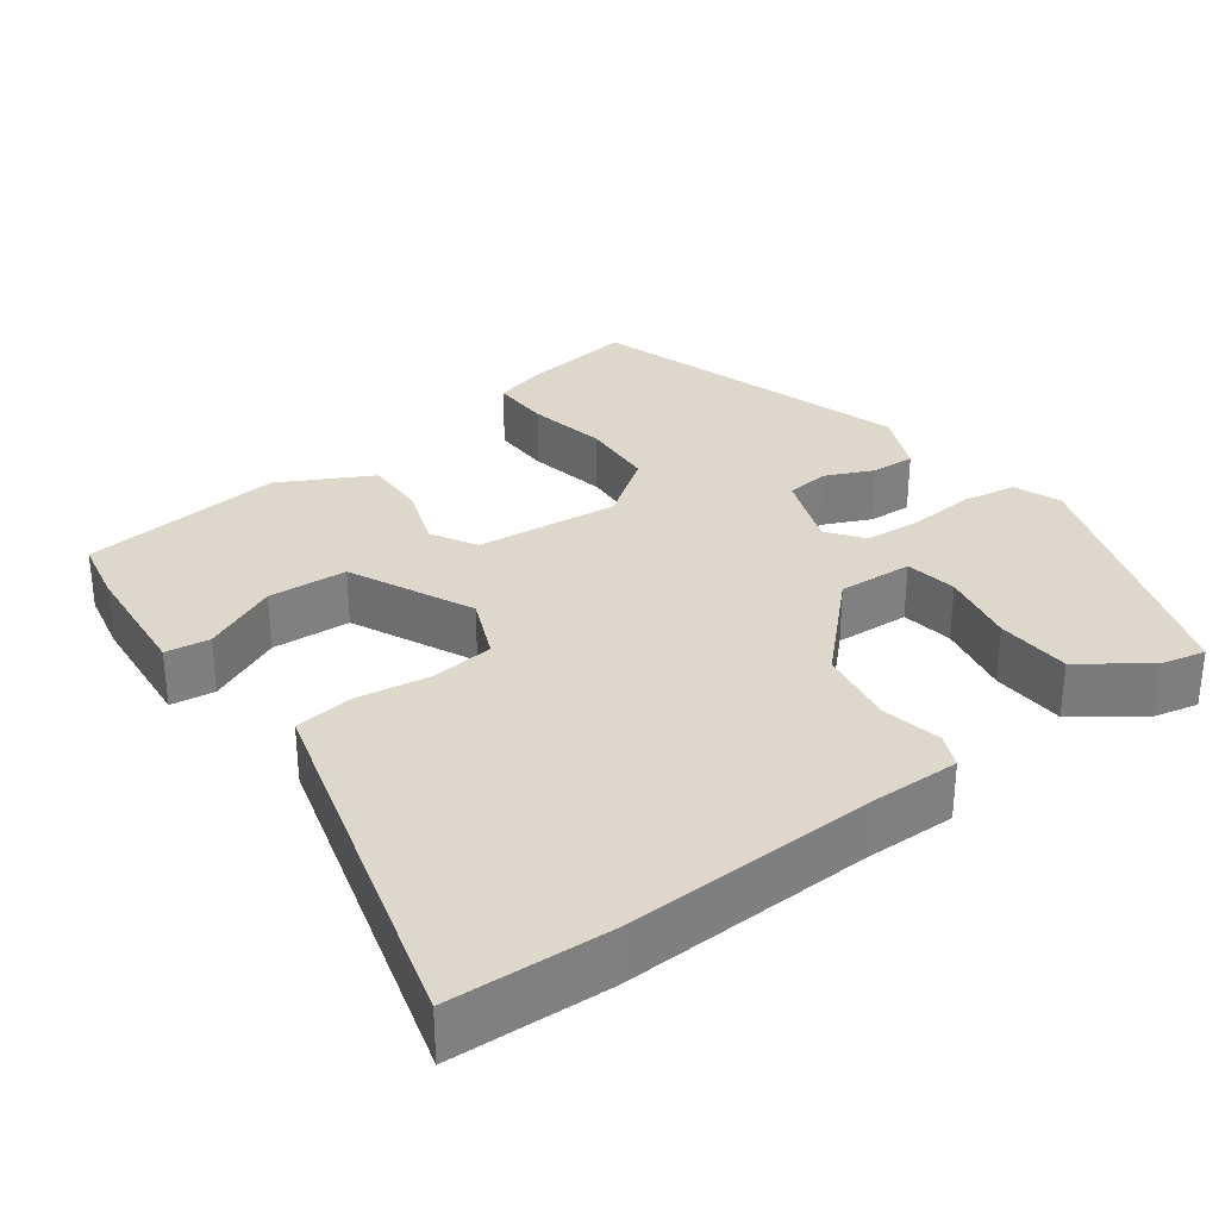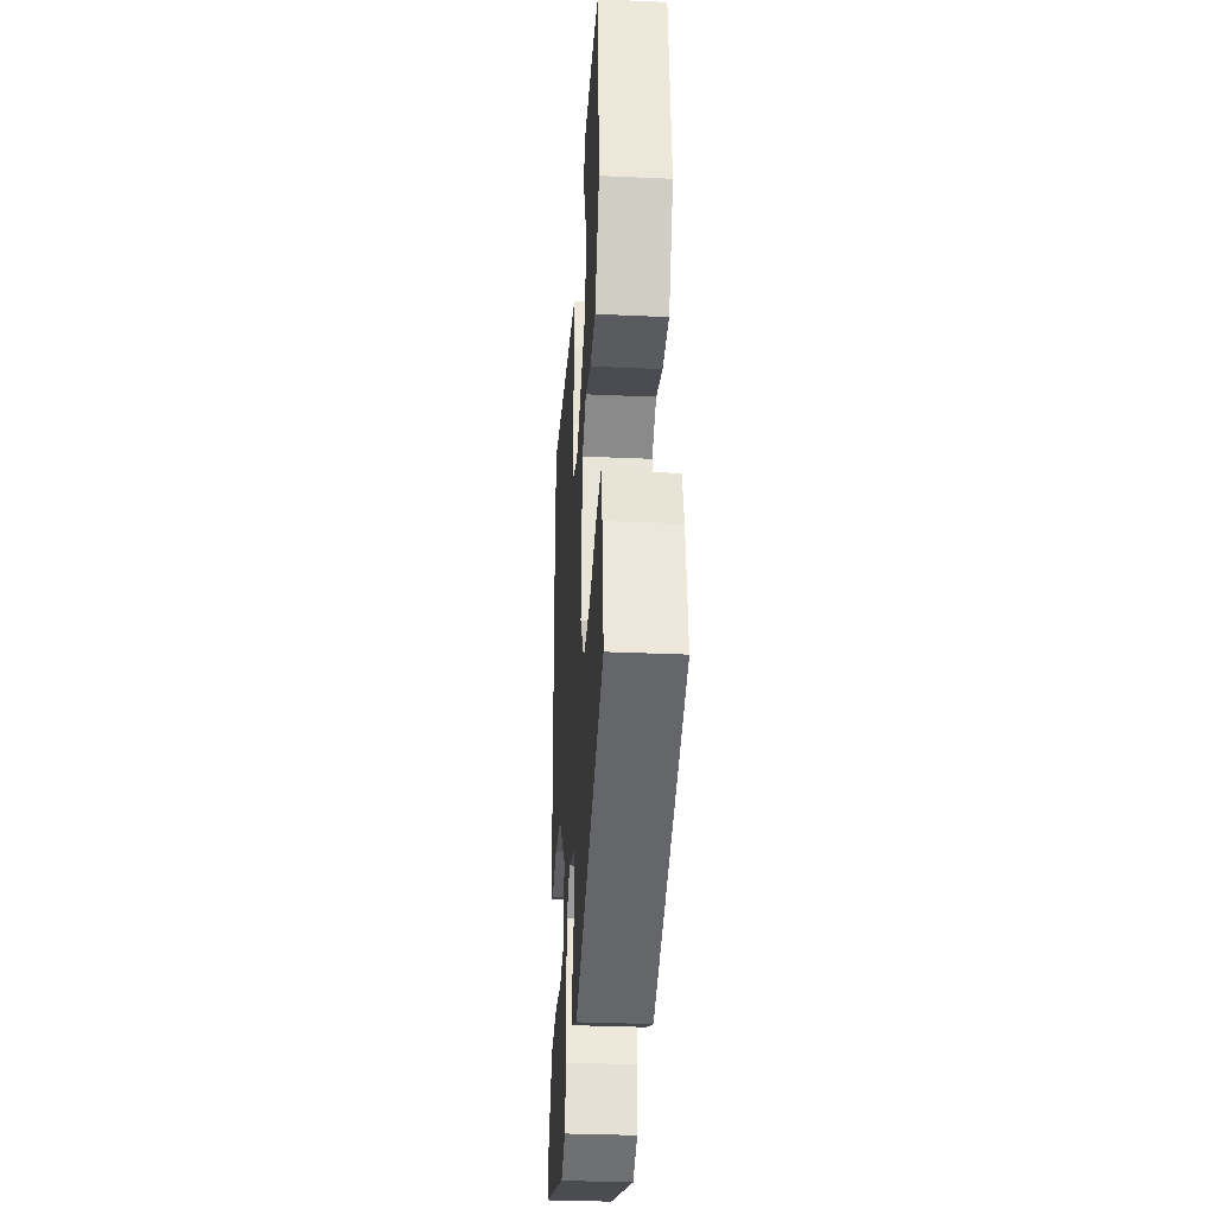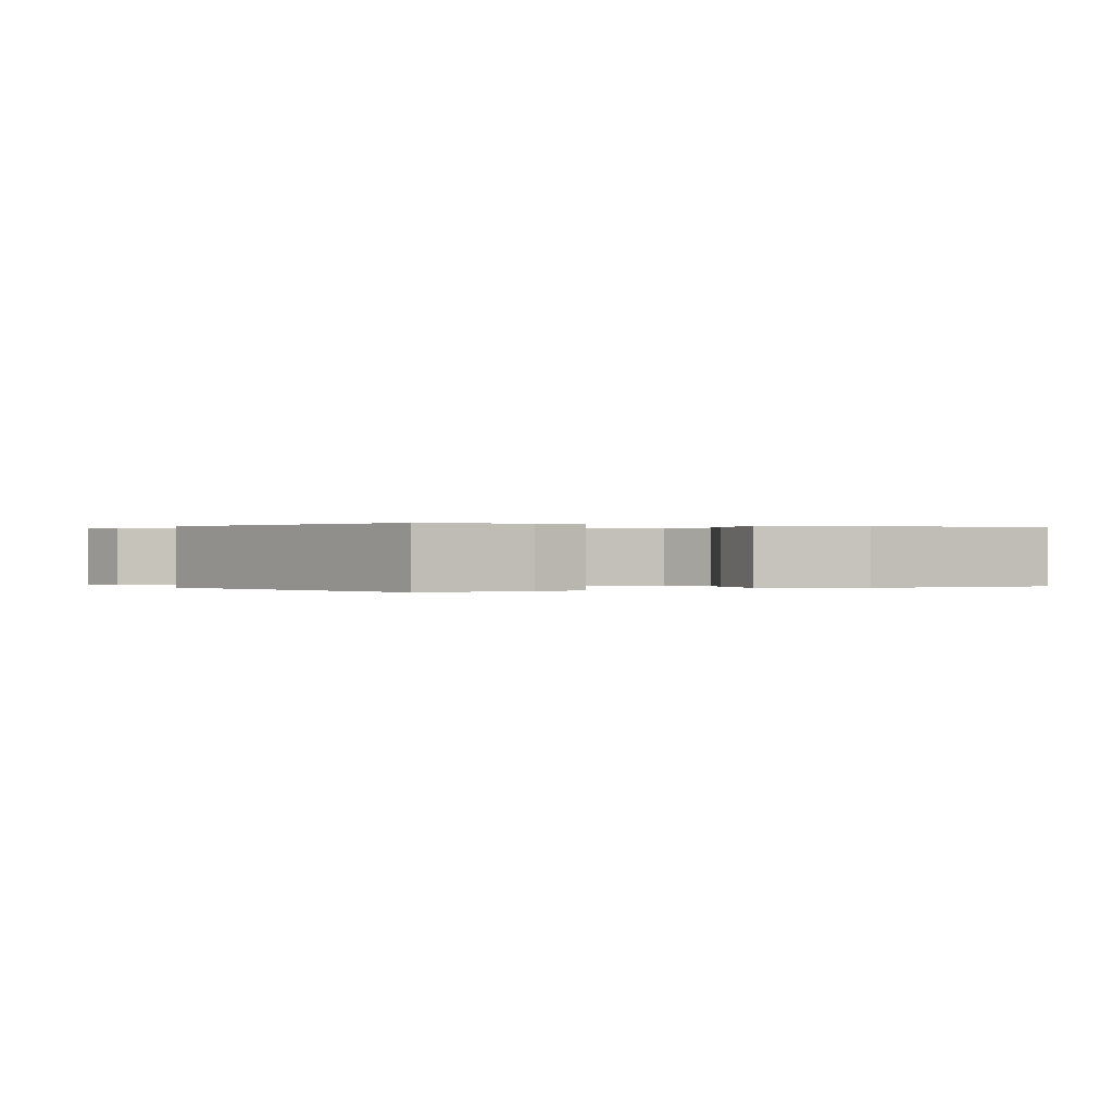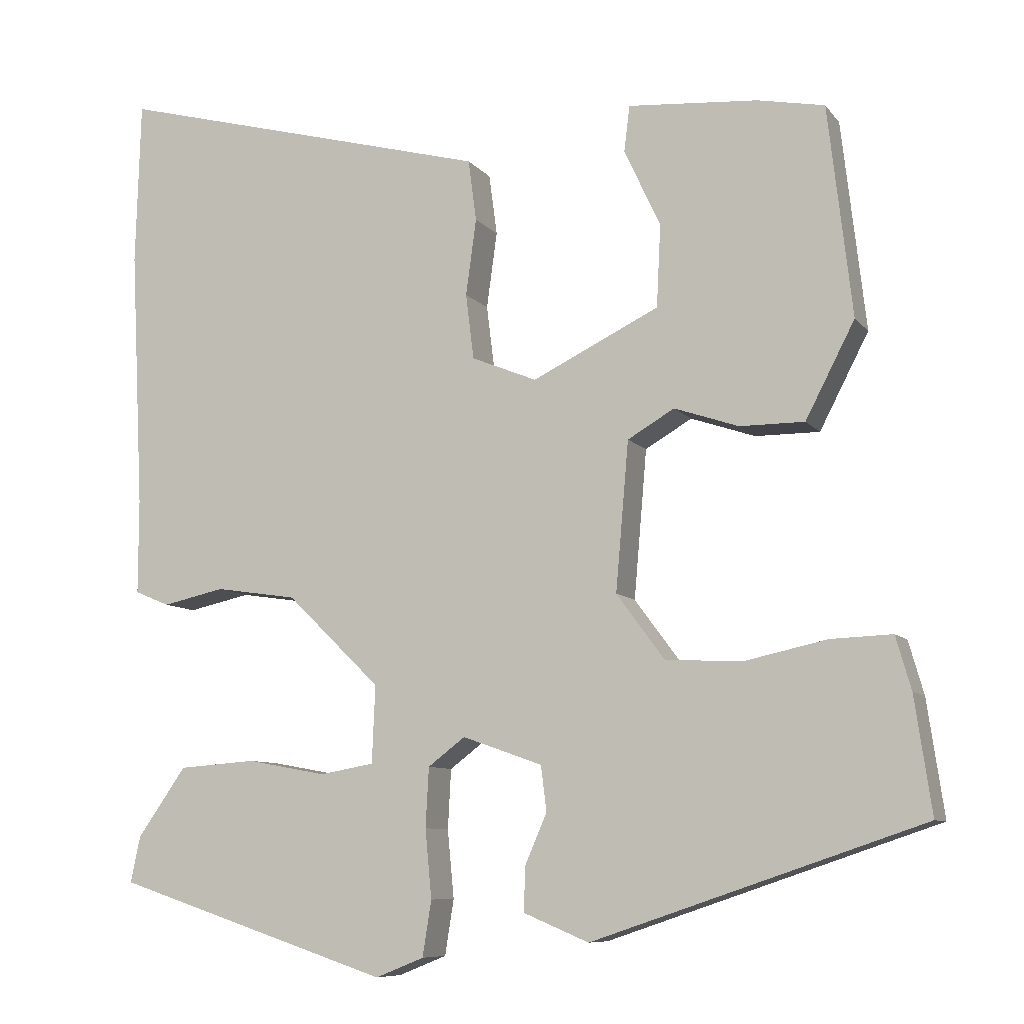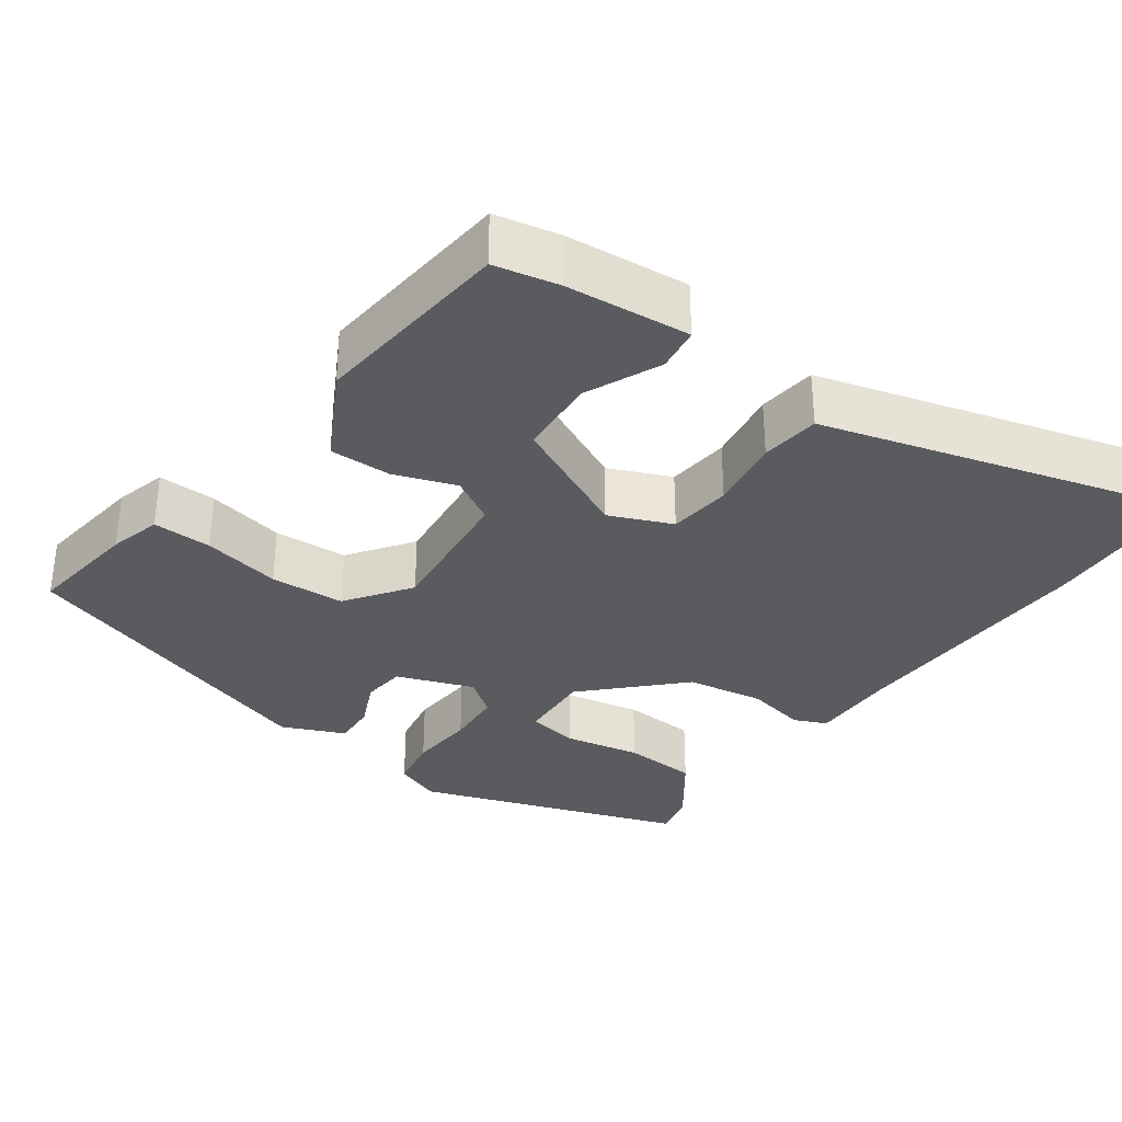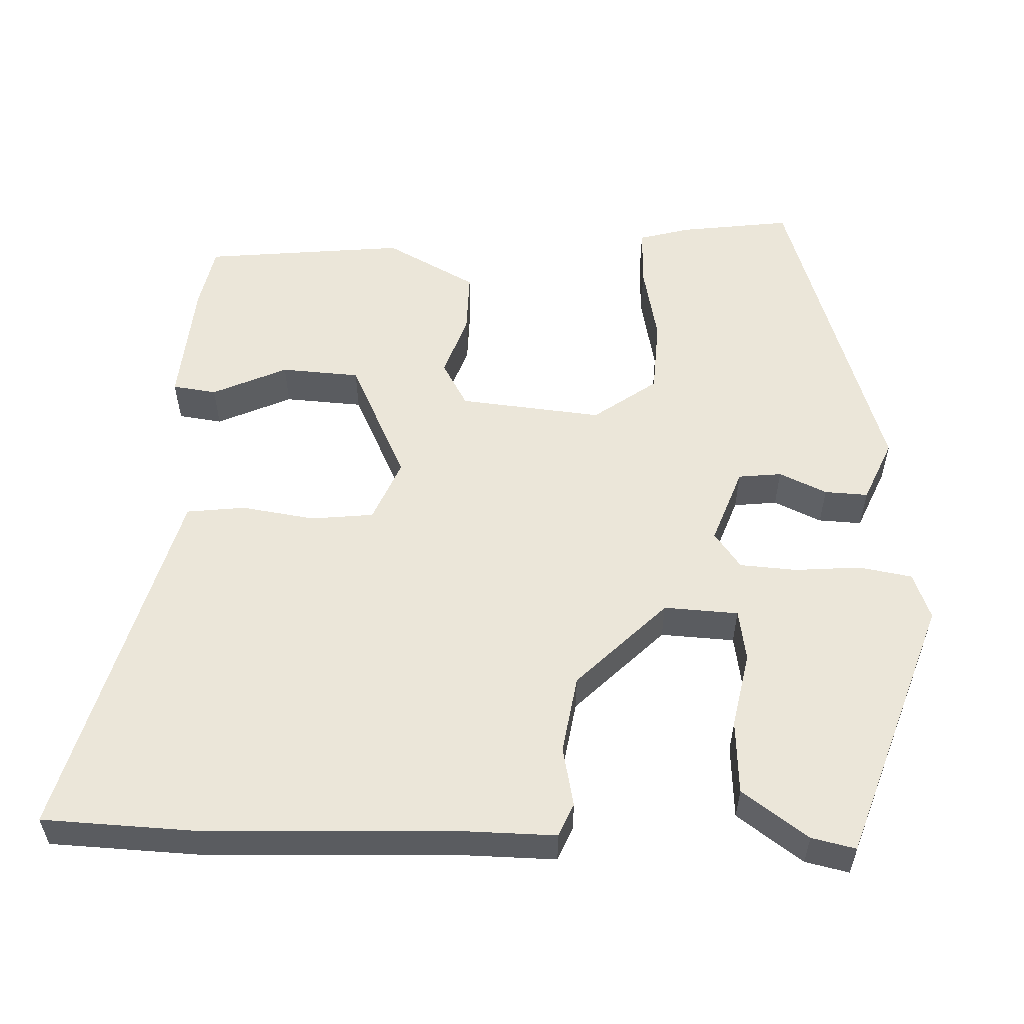
<metadata>
{"format":"obj","ext":"obj","renderer":"f3d","projection":"perspective","resolution":1024,"background":"white","views":[{"elev":31.5,"azim":54.4,"up":"+Y"},{"elev":-33.0,"azim":-93.5,"up":"+Z"},{"elev":0.1,"azim":-113.1,"up":"+Y"},{"elev":-8.5,"azim":-158.8,"up":"+Z"},{"elev":-33.4,"azim":-34.8,"up":"+Y"},{"elev":56.0,"azim":92.8,"up":"+Y"}]}
</metadata>
<code>
v -0.536 0.07 -0.347
v -0.515 0.07 -0.203
v -0.496 0.07 -0.137
v -0.42 0.07 -0.14
v -0.319 0.07 -0.162
v -0.223 0.07 -0.158
v -0.163 0.07 -0.077
v -0.179 0.07 0.108
v -0.237 0.07 0.142
v -0.317 0.07 0.115
v -0.397 0.07 0.115
v -0.458 0.07 0.233
v -0.428 0.07 0.494
v -0.345 0.07 0.51
v -0.184 0.07 0.522
v -0.177 0.07 0.465
v -0.222 0.07 0.369
v -0.217 0.07 0.267
v -0.06 0.07 0.19
v 0.021 0.07 0.223
v 0.031 0.07 0.304
v 0.018 0.07 0.399
v 0.028 0.07 0.475
v 0.108 0.07 0.496
v 0.497 0.07 0.598
v 0.503 0.07 0.393
v 0.487 0.07 0.07
v 0.487 0.07 -0.048
v 0.444 0.07 -0.066
v 0.367 0.07 -0.049
v 0.266 0.07 -0.064
v 0.15 0.07 -0.177
v 0.154 0.07 -0.273
v 0.221 0.07 -0.285
v 0.319 0.07 -0.267
v 0.415 0.07 -0.274
v 0.475 0.07 -0.36
v 0.487 0.07 -0.417
v 0.145 0.07 -0.53
v 0.085 0.07 -0.506
v 0.074 0.07 -0.437
v 0.082 0.07 -0.352
v 0.078 0.07 -0.278
v 0.032 0.07 -0.243
v -0.067 0.07 -0.278
v -0.074 0.07 -0.334
v -0.047 0.07 -0.396
v -0.045 0.07 -0.452
v -0.126 0.07 -0.486
v -0.536 0 -0.347
v -0.515 0 -0.203
v -0.496 0 -0.137
v -0.42 0 -0.14
v -0.319 0 -0.162
v -0.223 0 -0.158
v -0.163 0 -0.077
v -0.179 0 0.108
v -0.237 0 0.142
v -0.317 0 0.115
v -0.397 0 0.115
v -0.458 0 0.233
v -0.428 0 0.494
v -0.345 0 0.51
v -0.184 0 0.522
v -0.177 0 0.465
v -0.222 0 0.369
v -0.217 0 0.267
v -0.06 0 0.19
v 0.021 0 0.223
v 0.031 0 0.304
v 0.018 0 0.399
v 0.028 0 0.475
v 0.108 0 0.496
v 0.497 0 0.598
v 0.503 0 0.393
v 0.487 0 0.07
v 0.487 0 -0.048
v 0.444 0 -0.066
v 0.367 0 -0.049
v 0.266 0 -0.064
v 0.15 0 -0.177
v 0.154 0 -0.273
v 0.221 0 -0.285
v 0.319 0 -0.267
v 0.415 0 -0.274
v 0.475 0 -0.36
v 0.487 0 -0.417
v 0.145 0 -0.53
v 0.085 0 -0.506
v 0.074 0 -0.437
v 0.082 0 -0.352
v 0.078 0 -0.278
v 0.032 0 -0.243
v -0.067 0 -0.278
v -0.074 0 -0.334
v -0.047 0 -0.396
v -0.045 0 -0.452
v -0.126 0 -0.486
f 46 47 48 49
f 45 46 49 1
f 44 45 1 2
f 39 40 41 42
f 39 42 43
f 38 39 43
f 37 38 43 44
f 34 35 36 37
f 33 34 37
f 27 28 29 30
f 27 30 31
f 26 27 31
f 25 26 31 32
f 21 22 23 24
f 20 21 24 25
f 14 15 16 17
f 14 17 18
f 13 14 18
f 12 13 18
f 9 10 11 12
f 9 12 18 19
f 2 3 4 5
f 44 2 5 6
f 33 37 44
f 32 33 44 6
f 20 25 32
f 19 20 32
f 8 9 19
f 7 8 19 32
f 6 7 32
f 98 97 96 95
f 50 98 95 94
f 51 50 94 93
f 91 90 89 88
f 92 91 88
f 92 88 87
f 93 92 87 86
f 86 85 84 83
f 86 83 82
f 79 78 77 76
f 80 79 76
f 80 76 75
f 81 80 75 74
f 73 72 71 70
f 74 73 70 69
f 66 65 64 63
f 67 66 63
f 67 63 62
f 67 62 61
f 61 60 59 58
f 68 67 61 58
f 54 53 52 51
f 55 54 51 93
f 93 86 82
f 55 93 82 81
f 81 74 69
f 81 69 68
f 68 58 57
f 81 68 57 56
f 81 56 55
f 1 50 51 2
f 2 51 52 3
f 3 52 53 4
f 4 53 54 5
f 5 54 55 6
f 6 55 56 7
f 7 56 57 8
f 8 57 58 9
f 9 58 59 10
f 10 59 60 11
f 11 60 61 12
f 12 61 62 13
f 13 62 63 14
f 14 63 64 15
f 15 64 65 16
f 16 65 66 17
f 17 66 67 18
f 18 67 68 19
f 19 68 69 20
f 20 69 70 21
f 21 70 71 22
f 22 71 72 23
f 23 72 73 24
f 24 73 74 25
f 25 74 75 26
f 26 75 76 27
f 27 76 77 28
f 28 77 78 29
f 29 78 79 30
f 30 79 80 31
f 31 80 81 32
f 32 81 82 33
f 33 82 83 34
f 34 83 84 35
f 35 84 85 36
f 36 85 86 37
f 37 86 87 38
f 38 87 88 39
f 39 88 89 40
f 40 89 90 41
f 41 90 91 42
f 42 91 92 43
f 43 92 93 44
f 44 93 94 45
f 45 94 95 46
f 46 95 96 47
f 47 96 97 48
f 48 97 98 49
f 49 98 50 1

</code>
